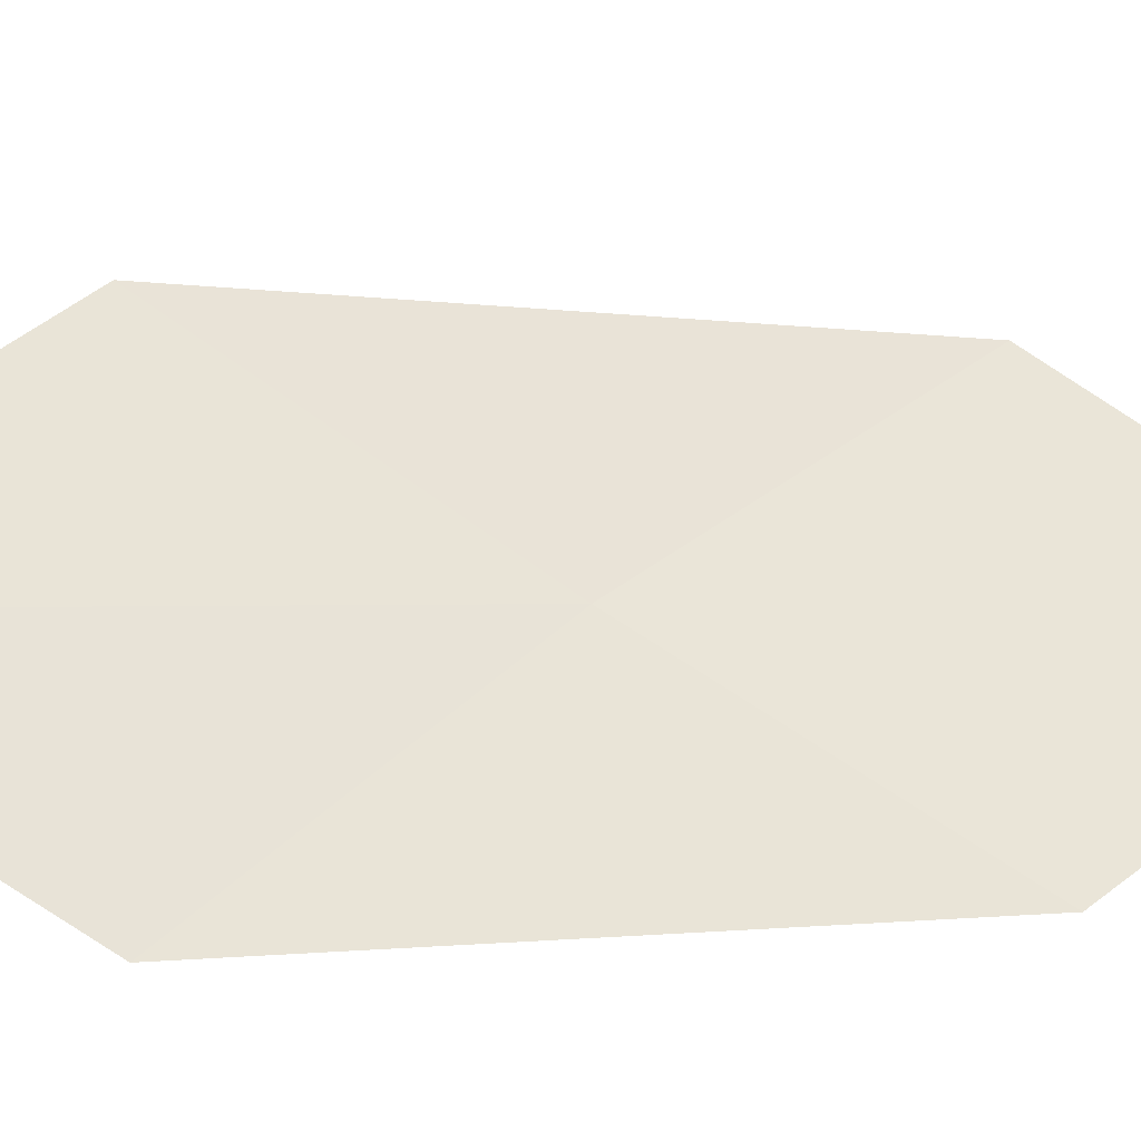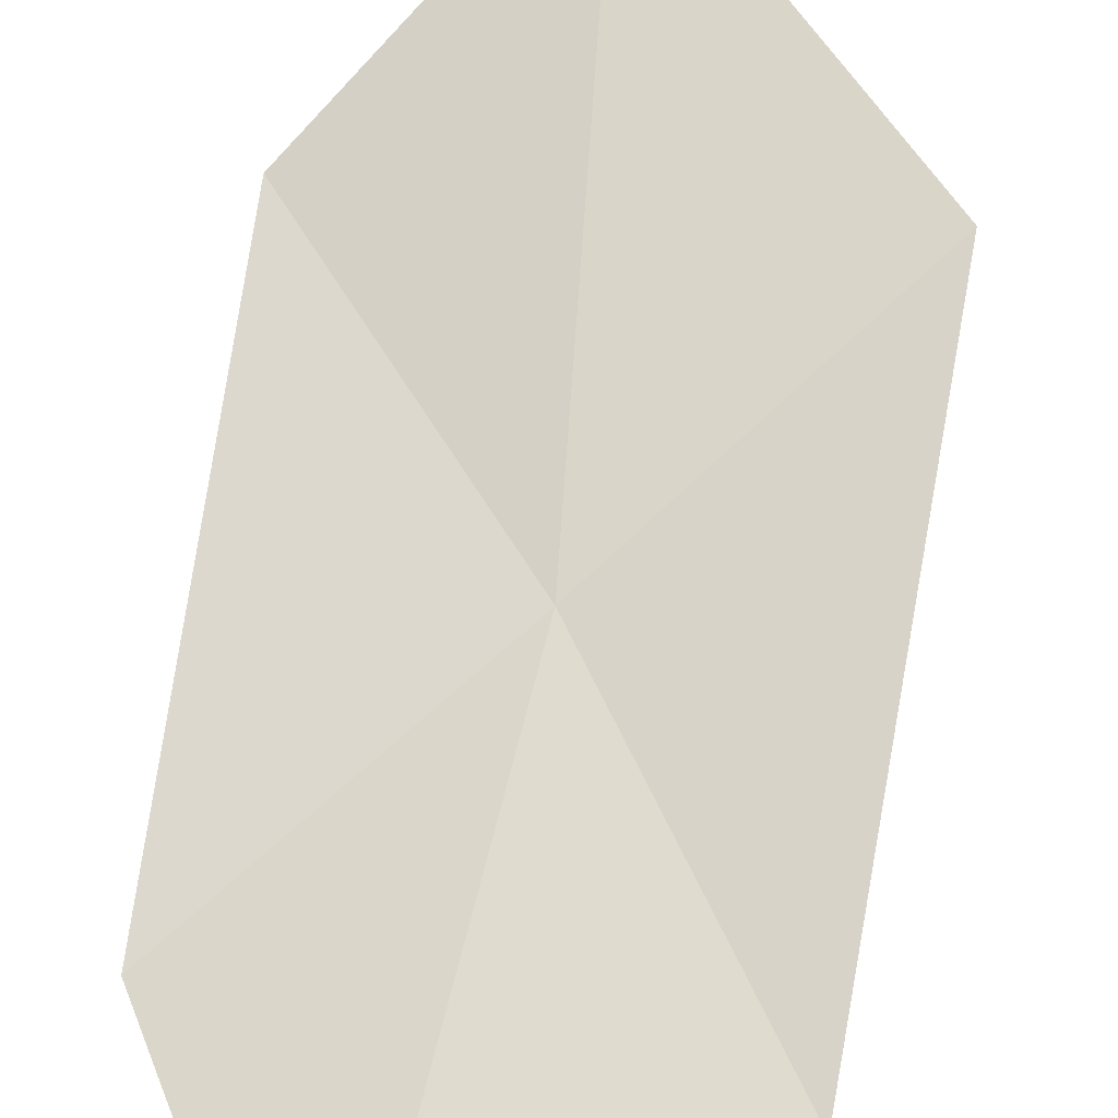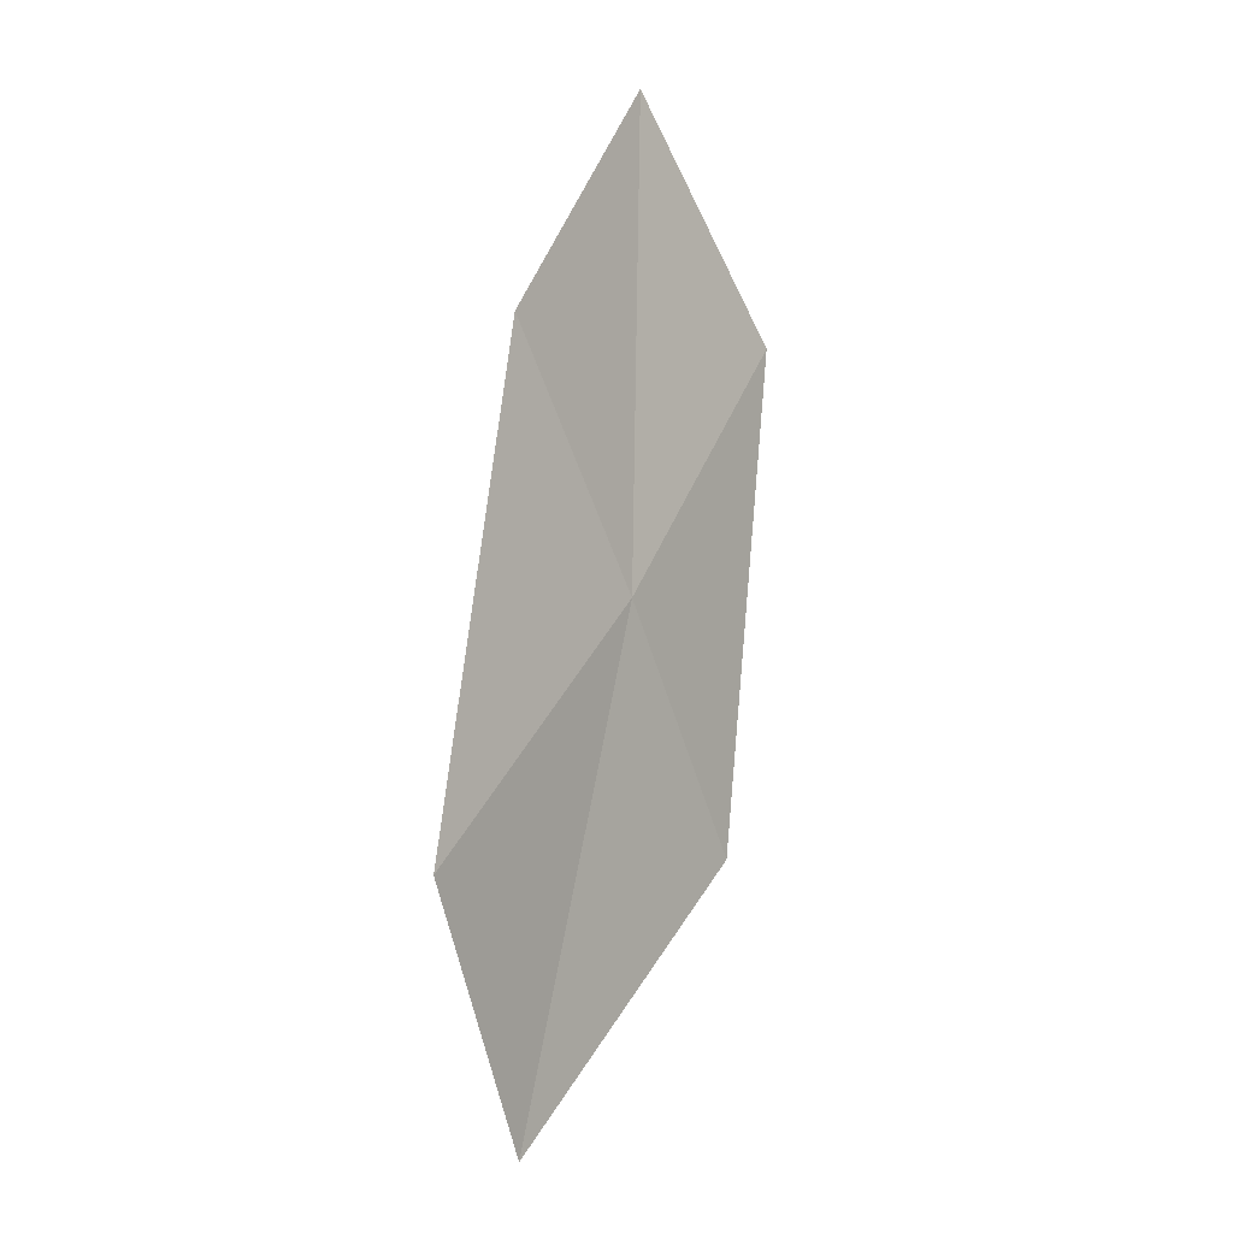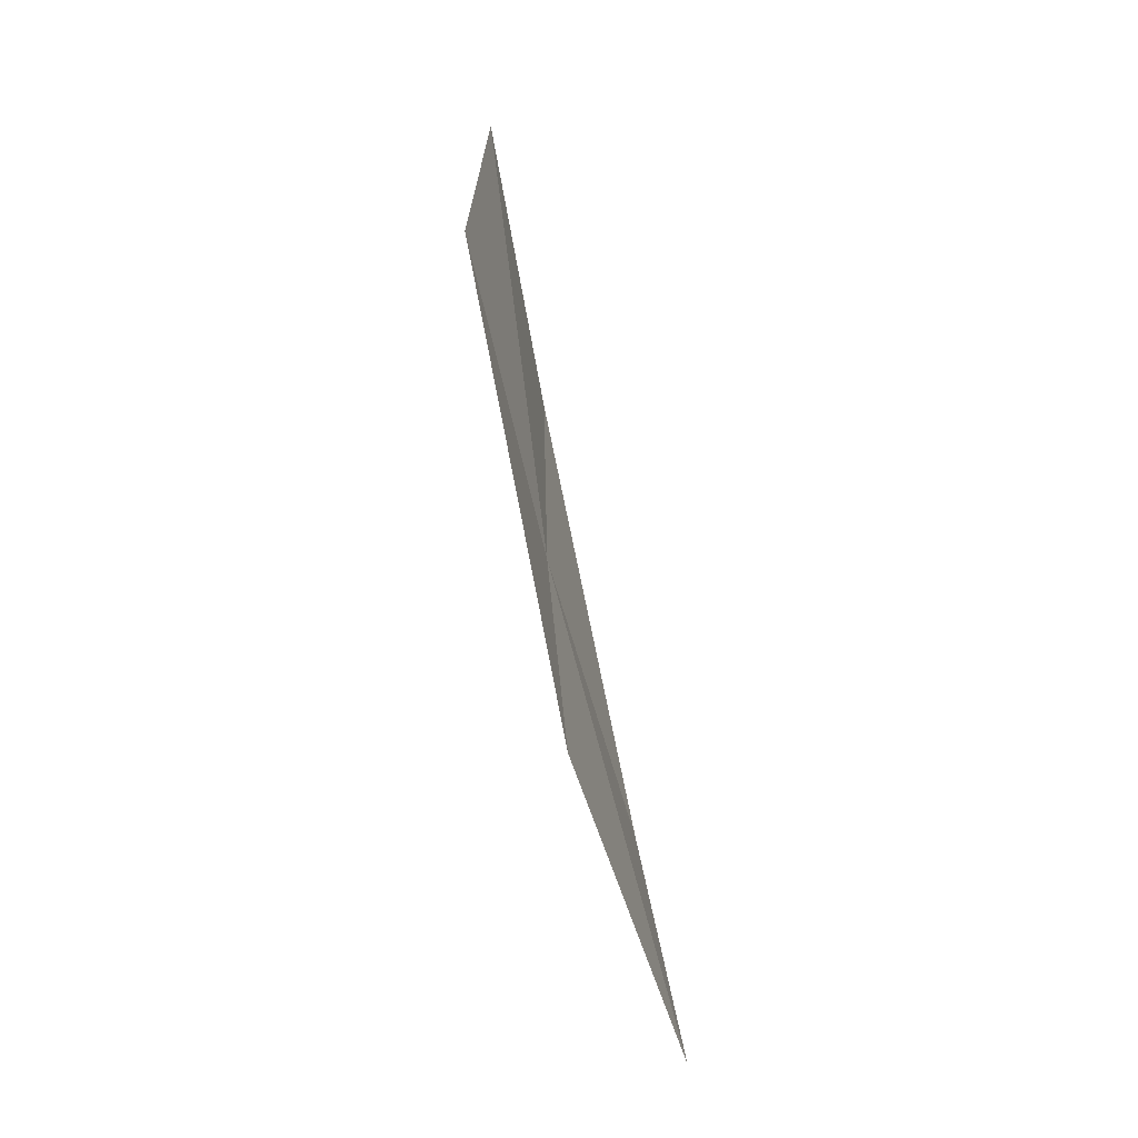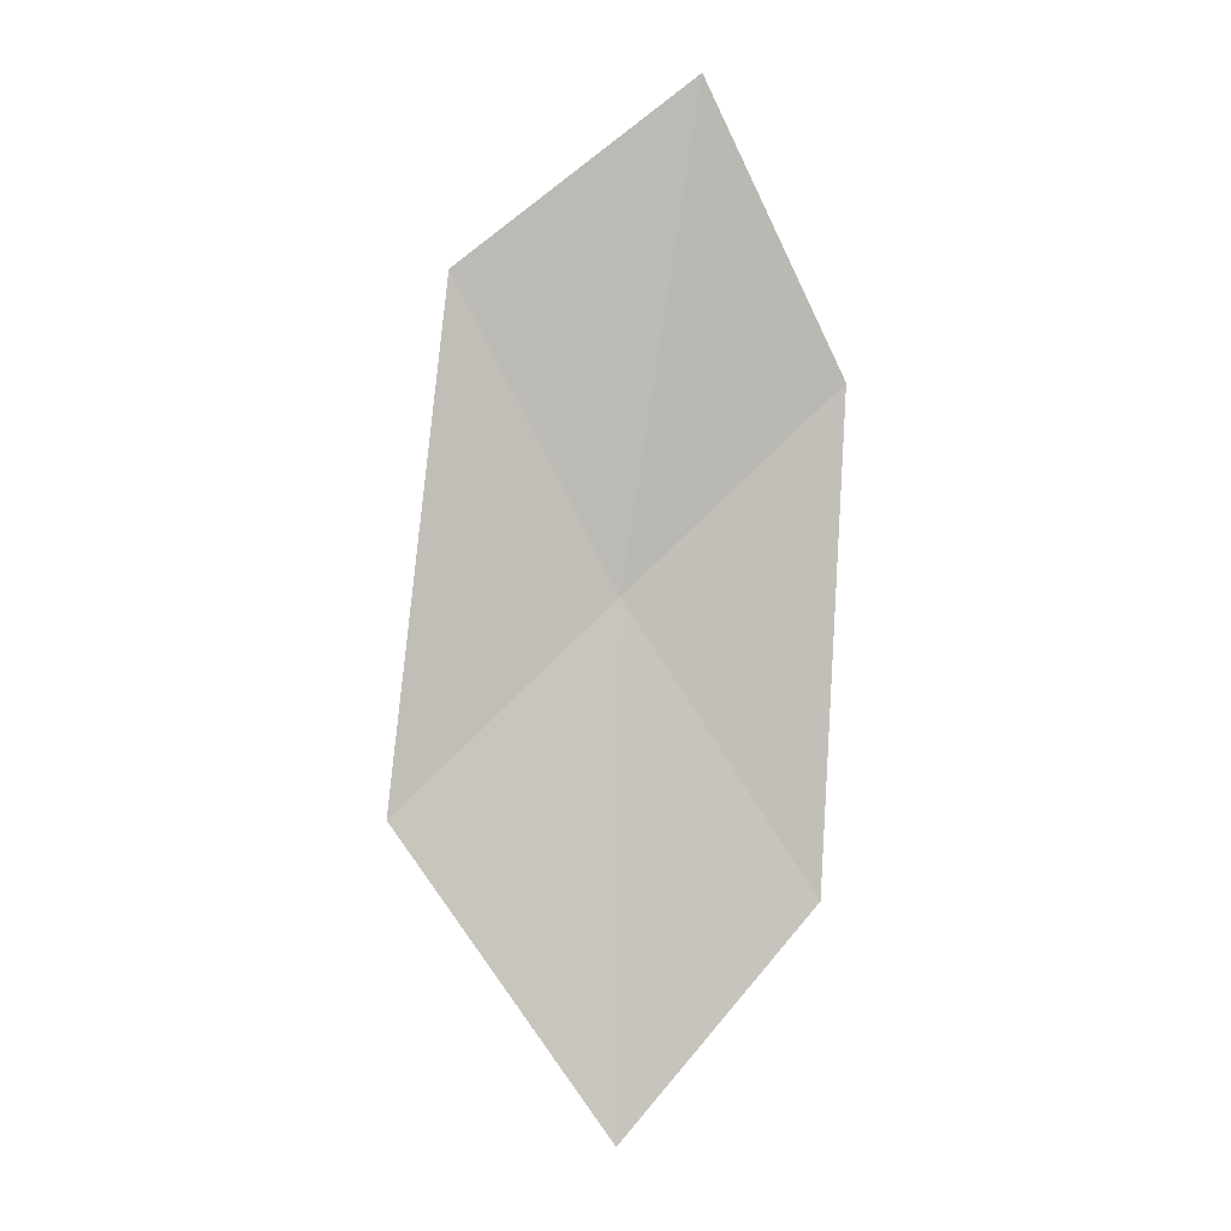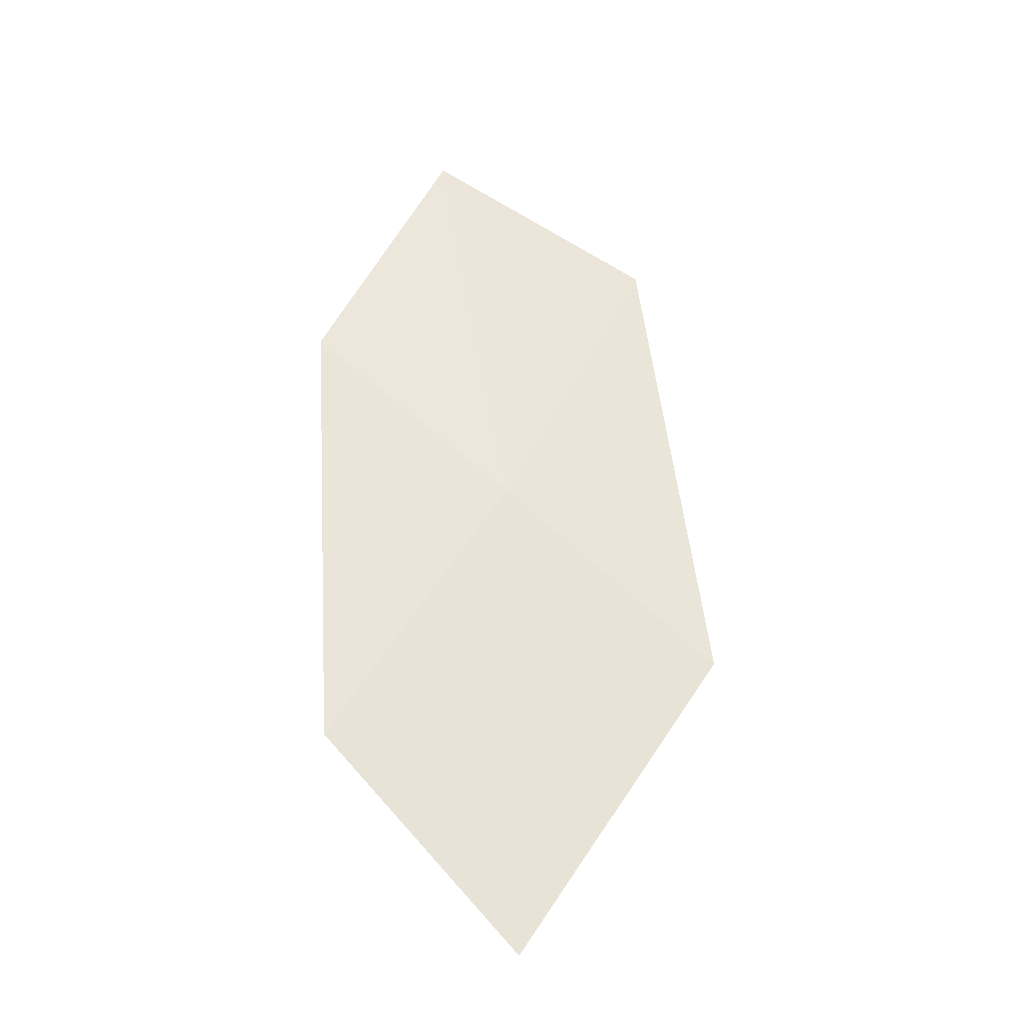
<metadata>
{"format":"obj","ext":"obj","renderer":"f3d","projection":"perspective","resolution":1024,"background":"white","views":[{"elev":39.6,"azim":71.5,"up":"+Z"},{"elev":48.4,"azim":-174.1,"up":"+Z"},{"elev":-20.7,"azim":141.9,"up":"+Y"},{"elev":-4.6,"azim":-67.2,"up":"+Y"},{"elev":16.4,"azim":8.0,"up":"+Y"},{"elev":-42.4,"azim":-168.3,"up":"+Y"}]}
</metadata>
<code>
v -12.92 -12.3 2.166
v -13.77 -10.7 2.081
v -12.59 -9.785 1.671
v -11.85 -11.29 1.682
v -14 -13.33 2.742
v -11.88 -13.83 2.271
v -12.83 -14.94 2.92
f 1 3 2
f 1 4 3
f 1 2 5
f 1 6 4
f 1 5 7
f 1 7 6

</code>
